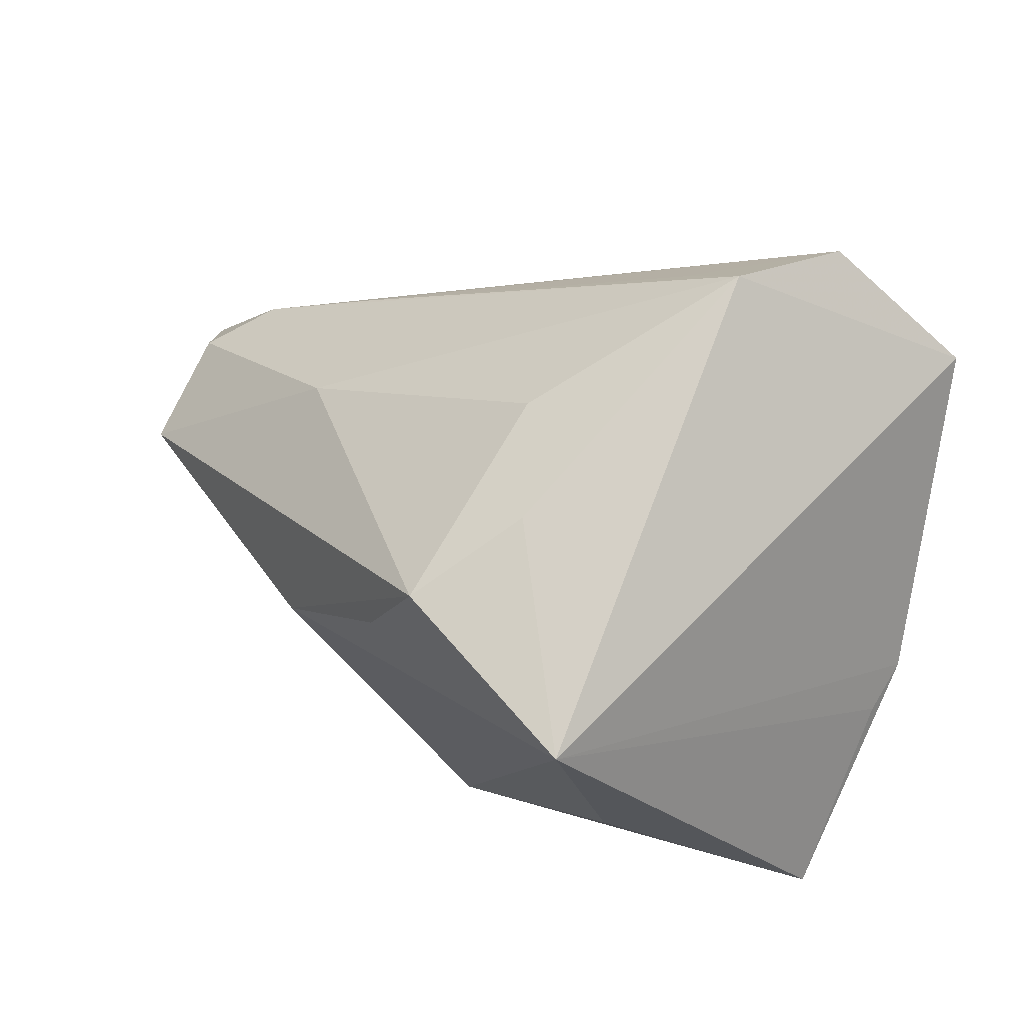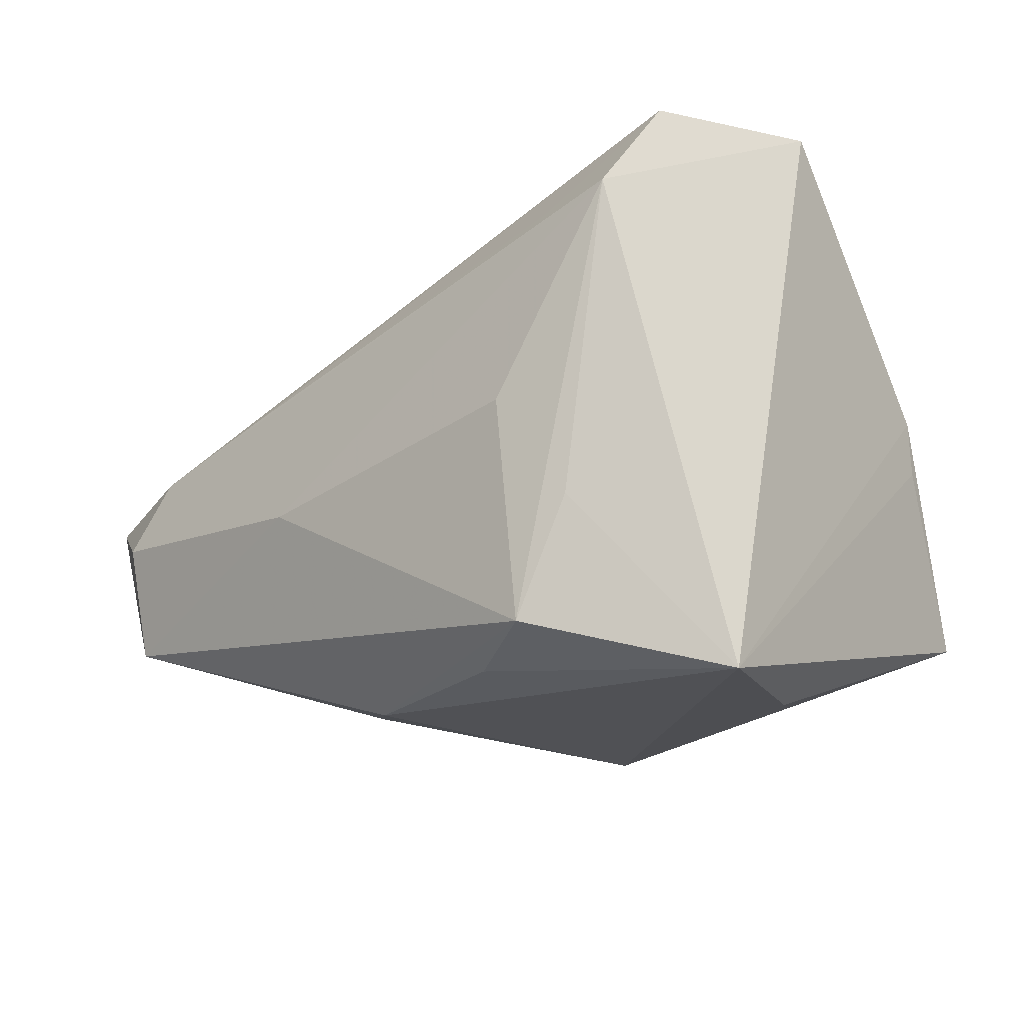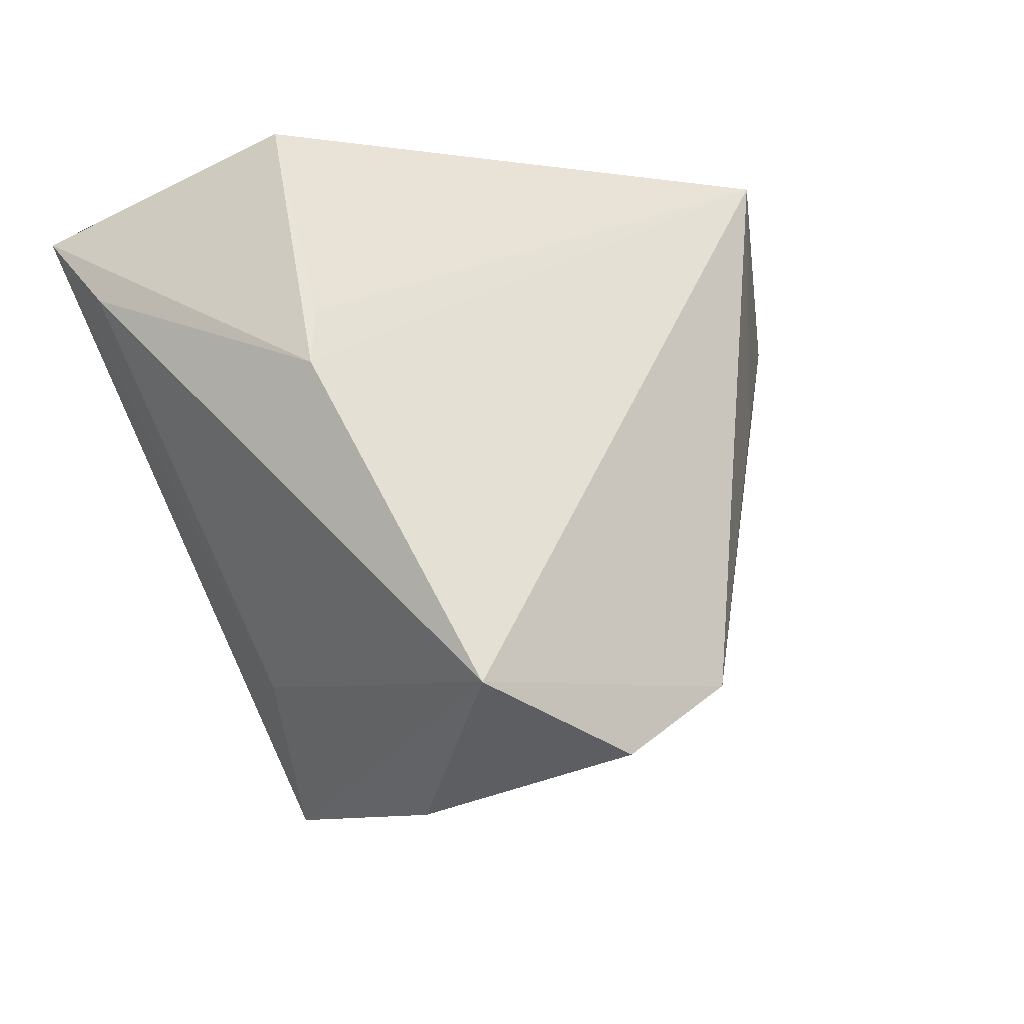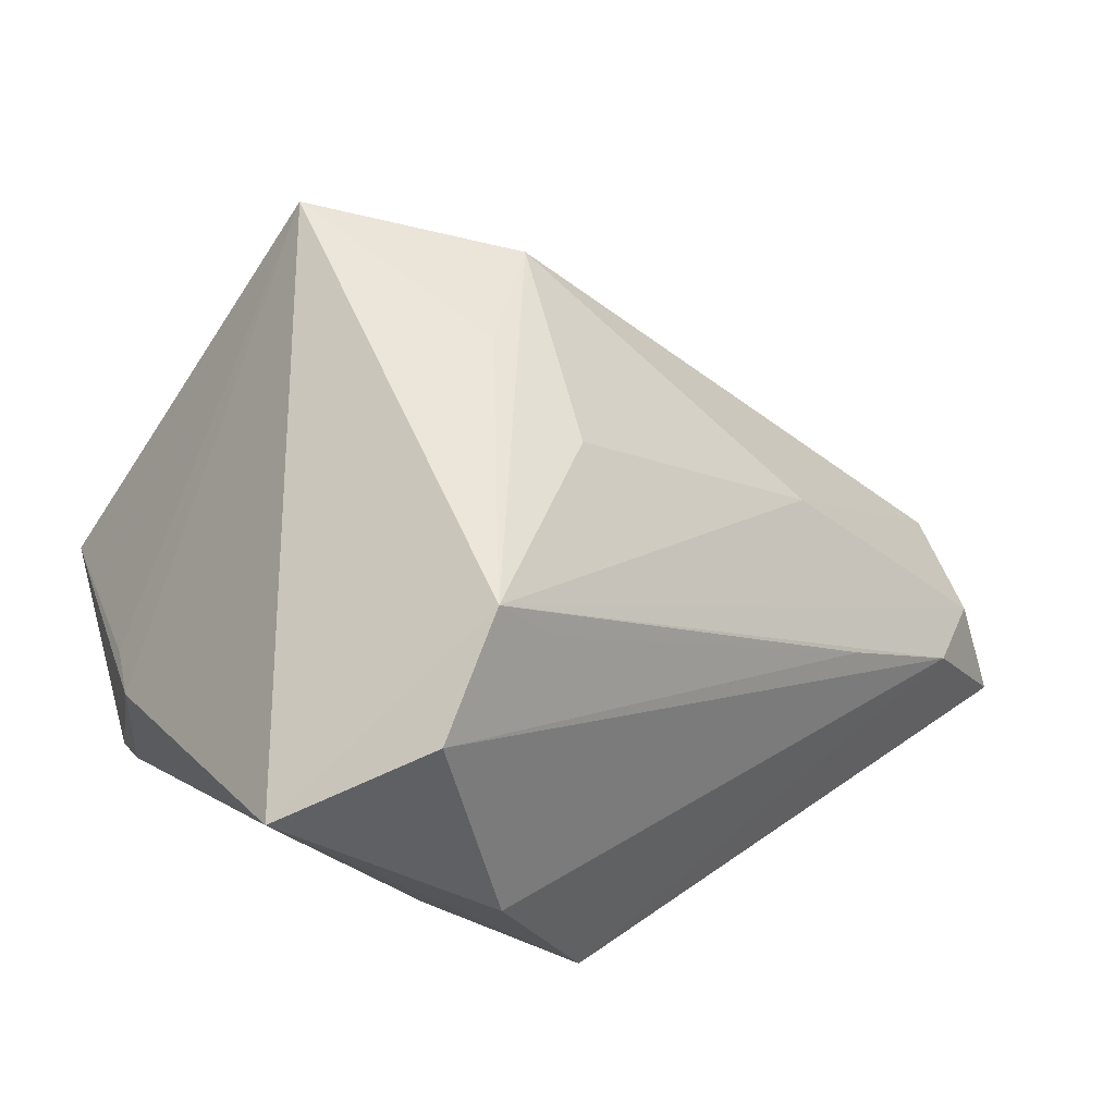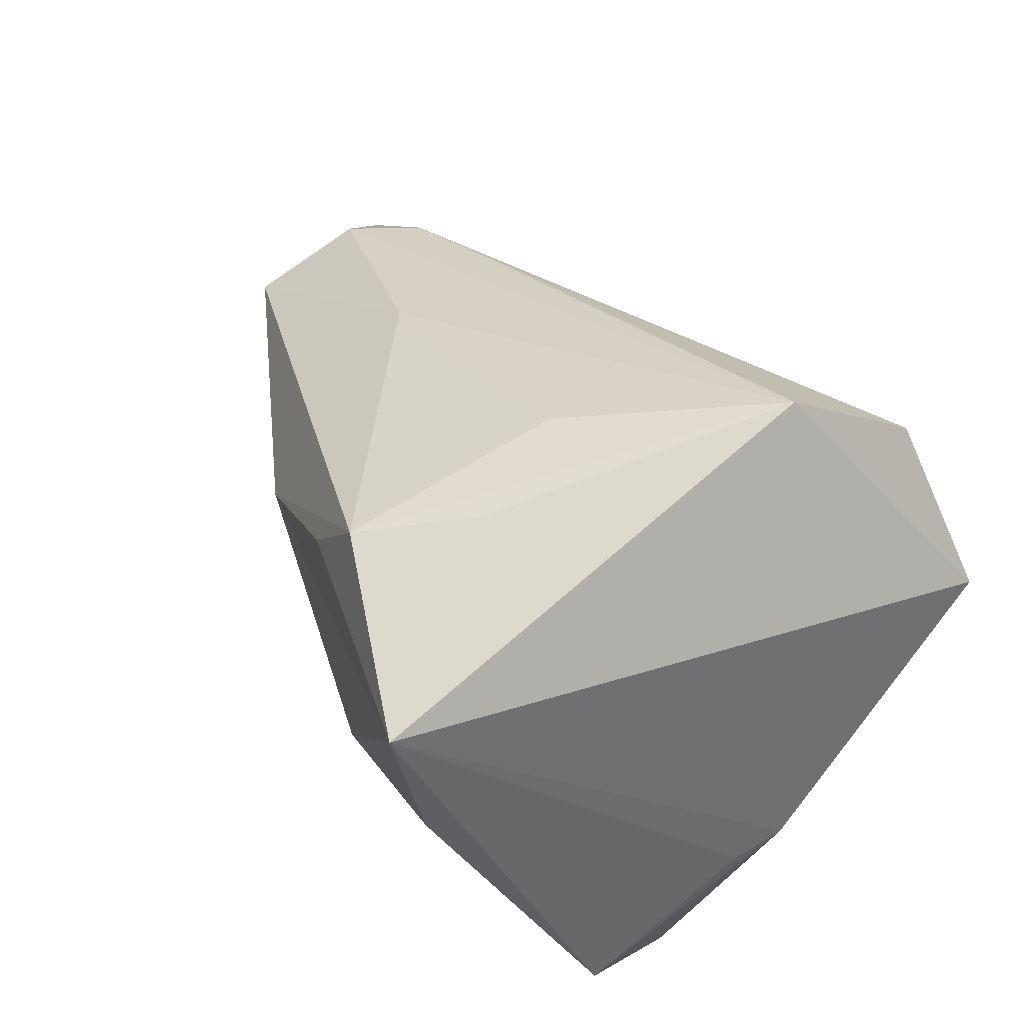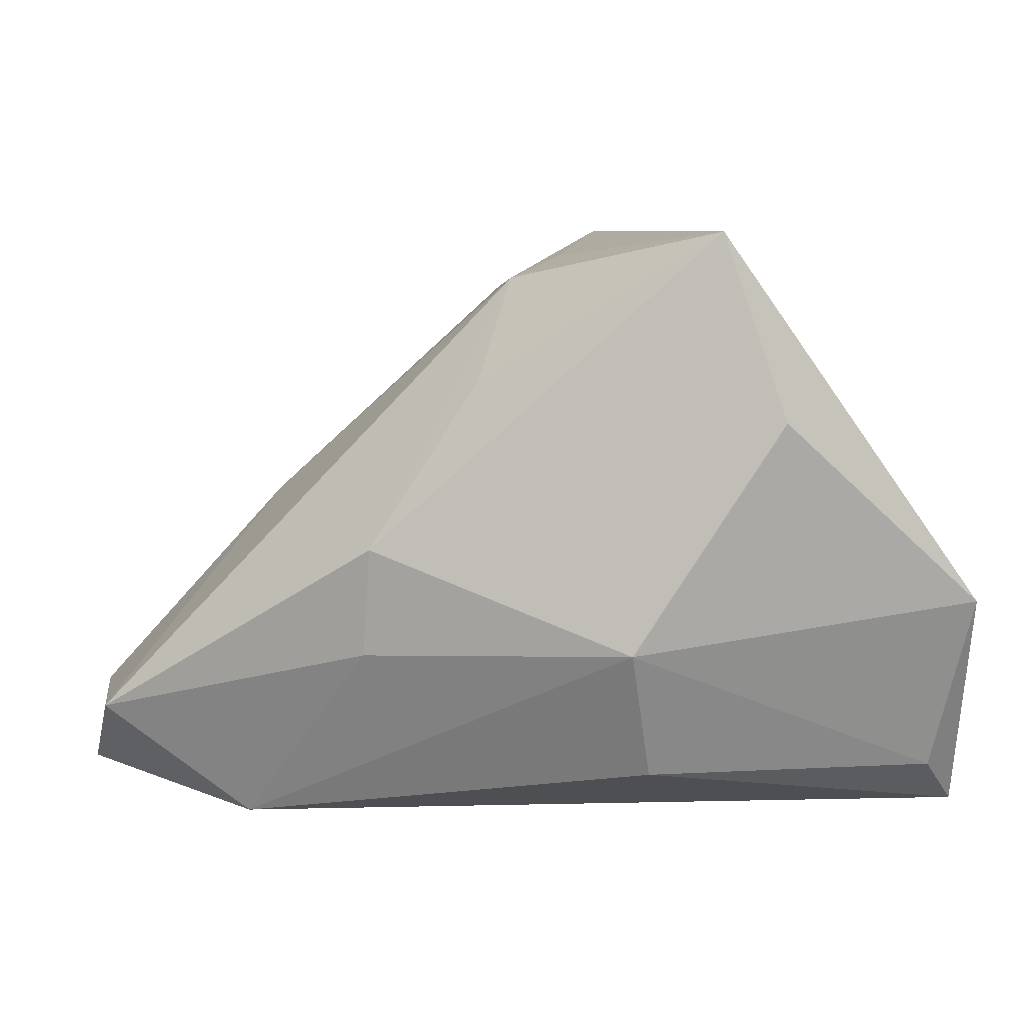
<metadata>
{"format":"obj","ext":"obj","renderer":"f3d","projection":"perspective","resolution":1024,"background":"white","views":[{"elev":76.0,"azim":-169.5,"up":"+Z"},{"elev":74.9,"azim":155.6,"up":"+Z"},{"elev":-6.7,"azim":-65.1,"up":"+Y"},{"elev":54.1,"azim":-33.2,"up":"+Z"},{"elev":76.5,"azim":-140.9,"up":"+Z"},{"elev":7.1,"azim":157.1,"up":"+Z"}]}
</metadata>
<code>
v 0.04962 -0.02895 -0.01593
v 0.03541 0.01703 0.002522
v -0.009405 0.03891 0.01804
v 0.05892 -0.02904 -0.03047
v 0.02275 0.02073 0.02271
v -0.01354 -0.02476 0.04071
v -0.02319 -0.03932 0.008142
v -0.00737 -0.02671 0.0323
v 0.06222 -0.008481 -0.0193
v -0.0344 0.03234 -0.02687
v 0.003795 0.0294 -0.02534
v 0.006398 0.008024 0.03757
v -0.04139 0.01649 0.003331
v -0.0437 0.01025 0.004085
v -0.04254 -0.02515 0.0245
v 0.008516 -0.006962 0.03338
v 0.03934 -0.02 -0.033
v 0.03469 -0.02842 -0.002989
v 0.04537 -0.001783 -0.033
v -0.04093 0.02765 -0.033
v 0.03553 0.015 -0.01068
v -0.04173 0.02015 -0.02554
v 0.008555 0.03442 -0.009491
v 0.01773 0.01907 0.03504
v 0.05821 -0.02306 -0.01863
v -0.0253 -0.03258 0.03433
v -0.02518 -0.02448 -0.01128
v 0.03762 -0.01178 0.007194
v -0.0137 -0.04027 -0.0133
v -0.002424 0.0355 0.04056
v -0.03673 0.03891 -0.00503
f 31 20 14
f 15 6 30
f 30 14 15
f 10 20 31
f 31 23 10
f 4 29 17
f 17 29 20
f 17 19 4
f 20 19 17
f 27 29 15
f 20 29 27
f 15 29 7
f 15 14 22
f 22 14 20
f 22 27 15
f 20 27 22
f 3 23 31
f 31 30 3
f 3 30 23
f 12 6 24
f 24 30 12
f 12 30 6
f 23 30 2
f 31 14 13
f 13 30 31
f 14 30 13
f 4 19 9
f 9 2 24
f 24 28 9
f 23 19 11
f 11 10 23
f 11 19 20
f 20 10 11
f 1 29 4
f 1 7 29
f 24 6 16
f 16 28 24
f 6 28 16
f 5 30 24
f 24 2 5
f 5 2 30
f 23 2 21
f 2 9 21
f 21 19 23
f 21 9 19
f 7 1 26
f 26 6 15
f 15 7 26
f 25 9 28
f 25 28 6
f 6 1 25
f 4 9 25
f 25 1 4
f 18 1 6
f 18 26 1
f 6 26 8
f 8 18 6
f 26 18 8

</code>
